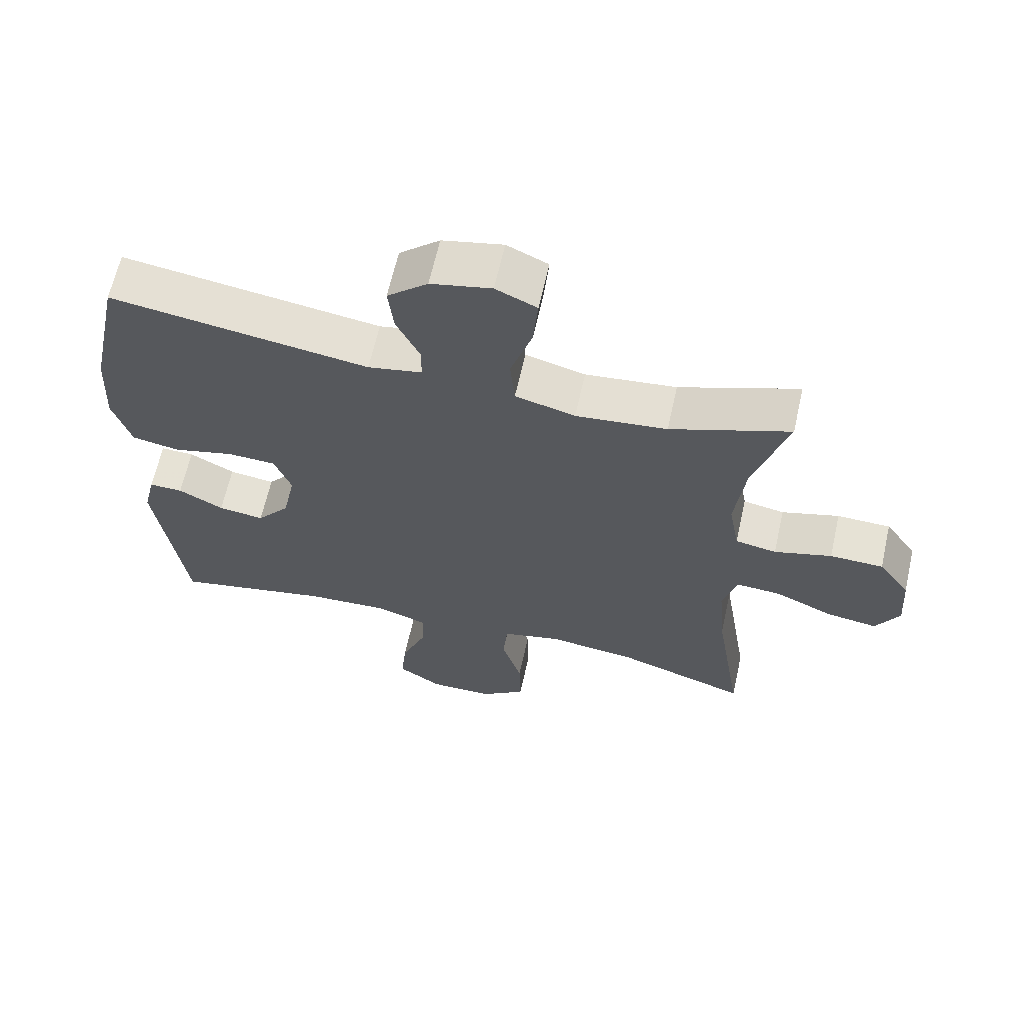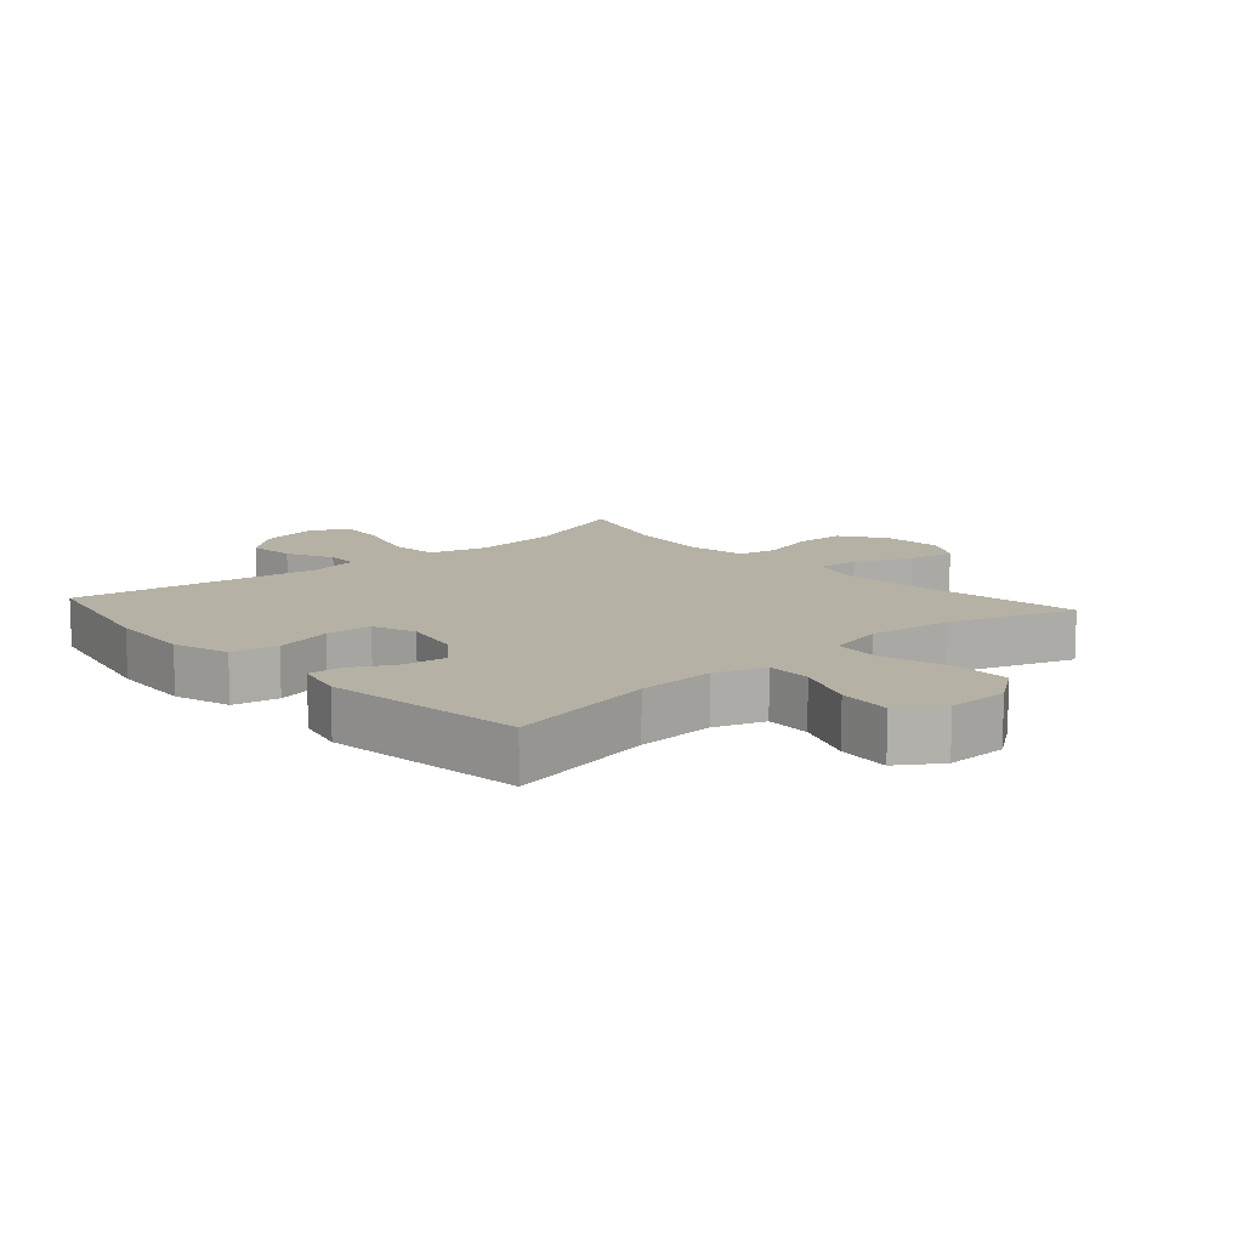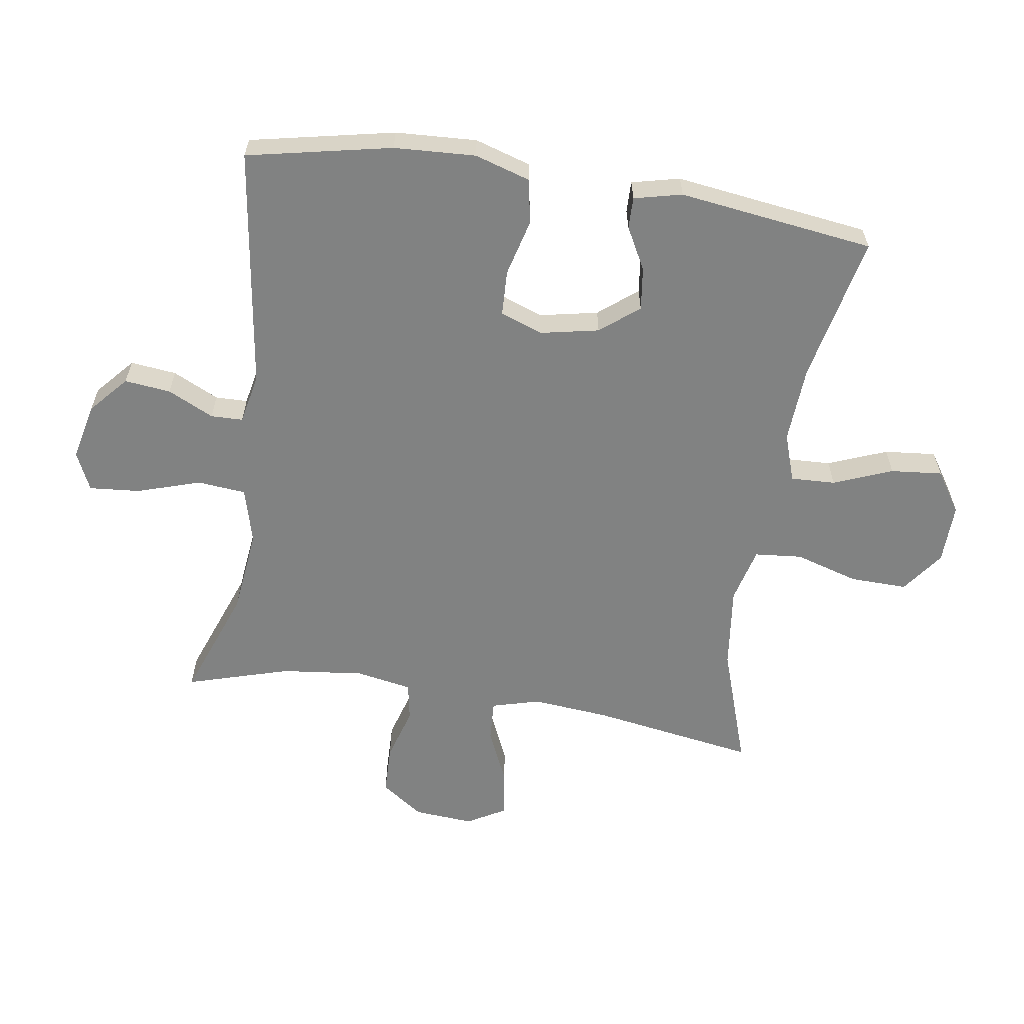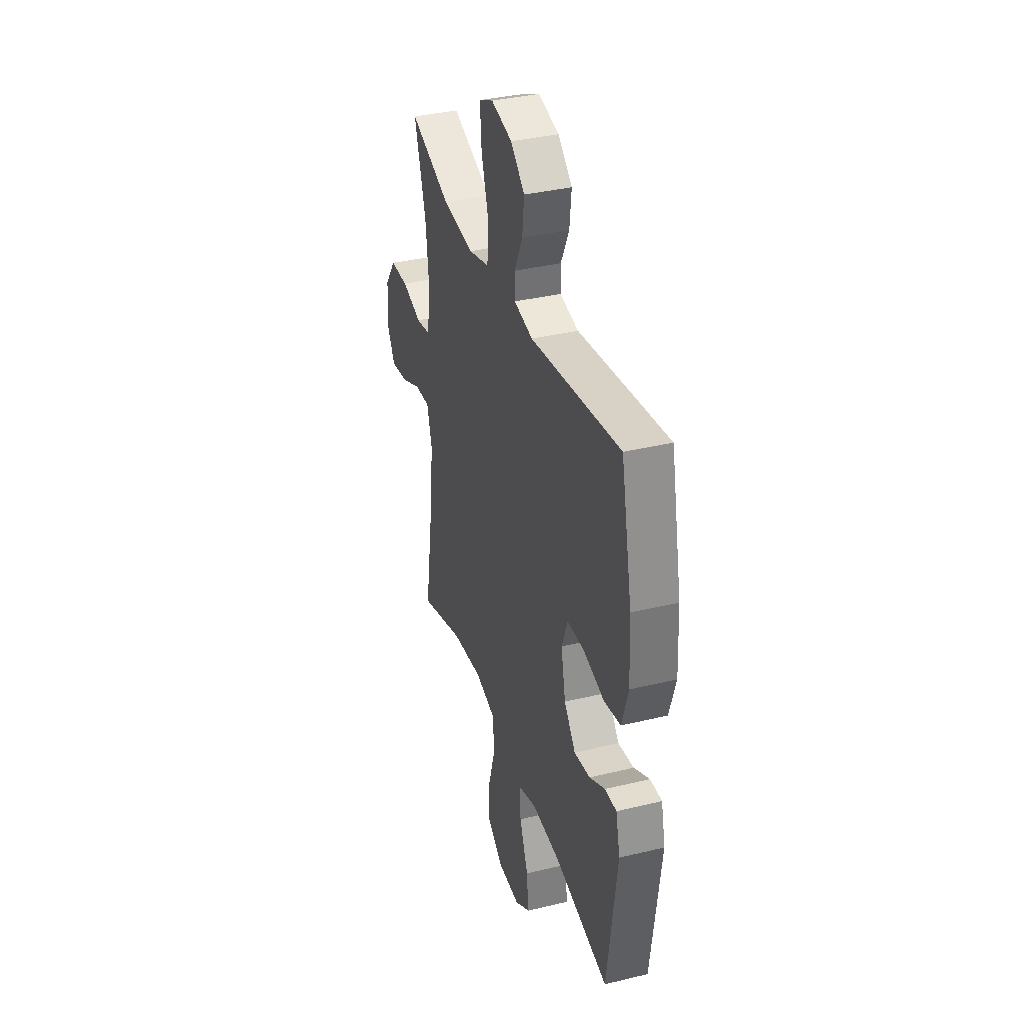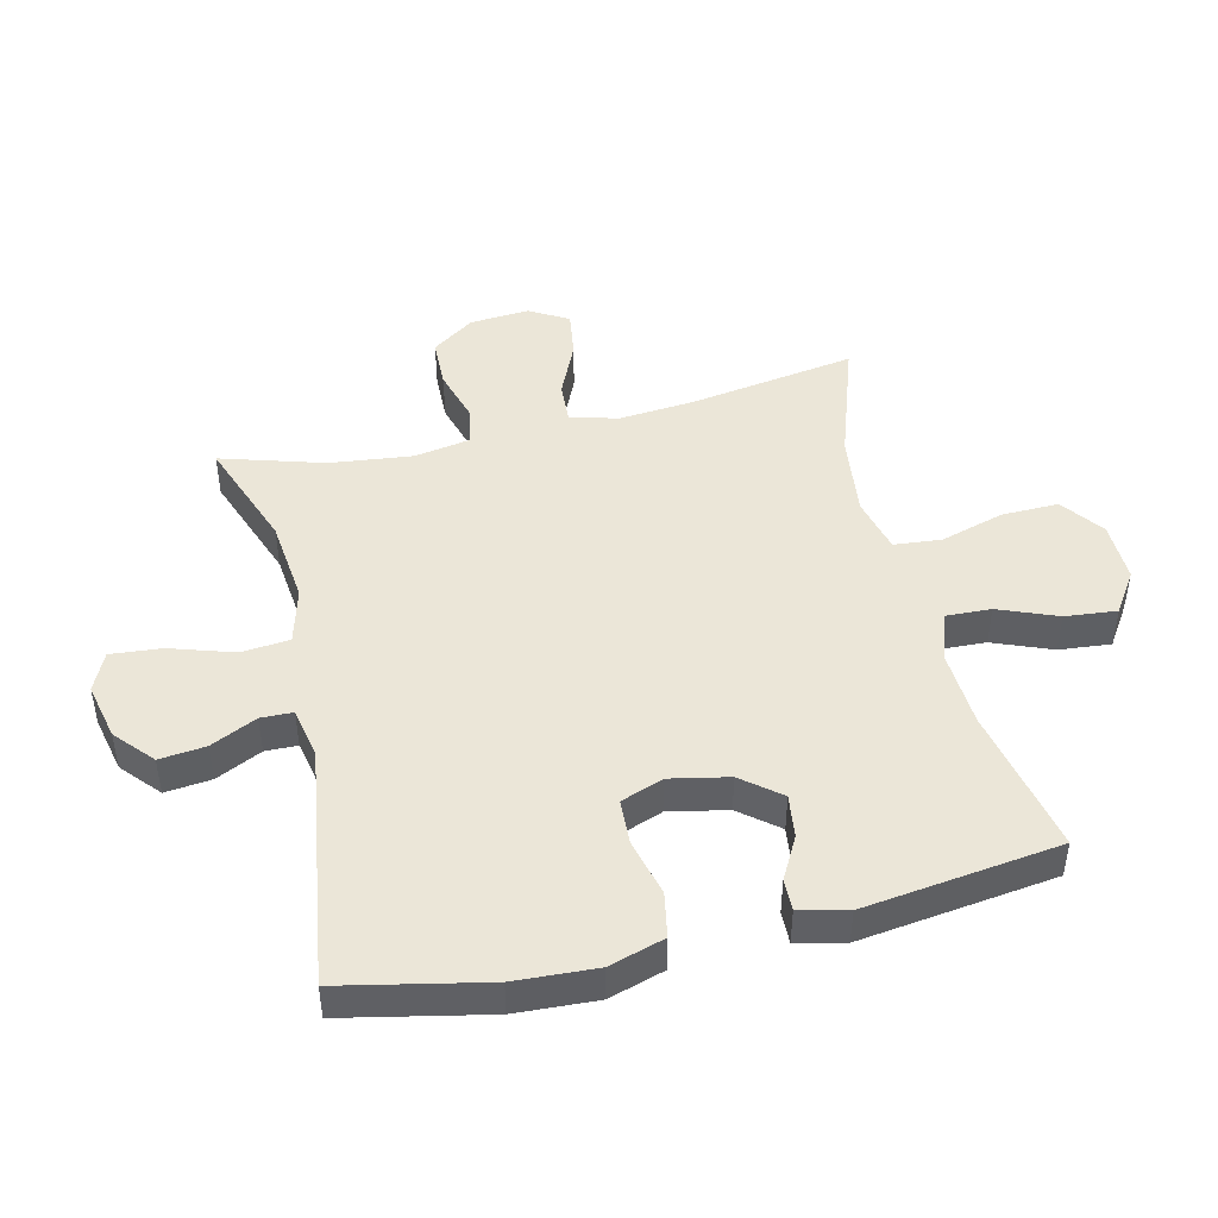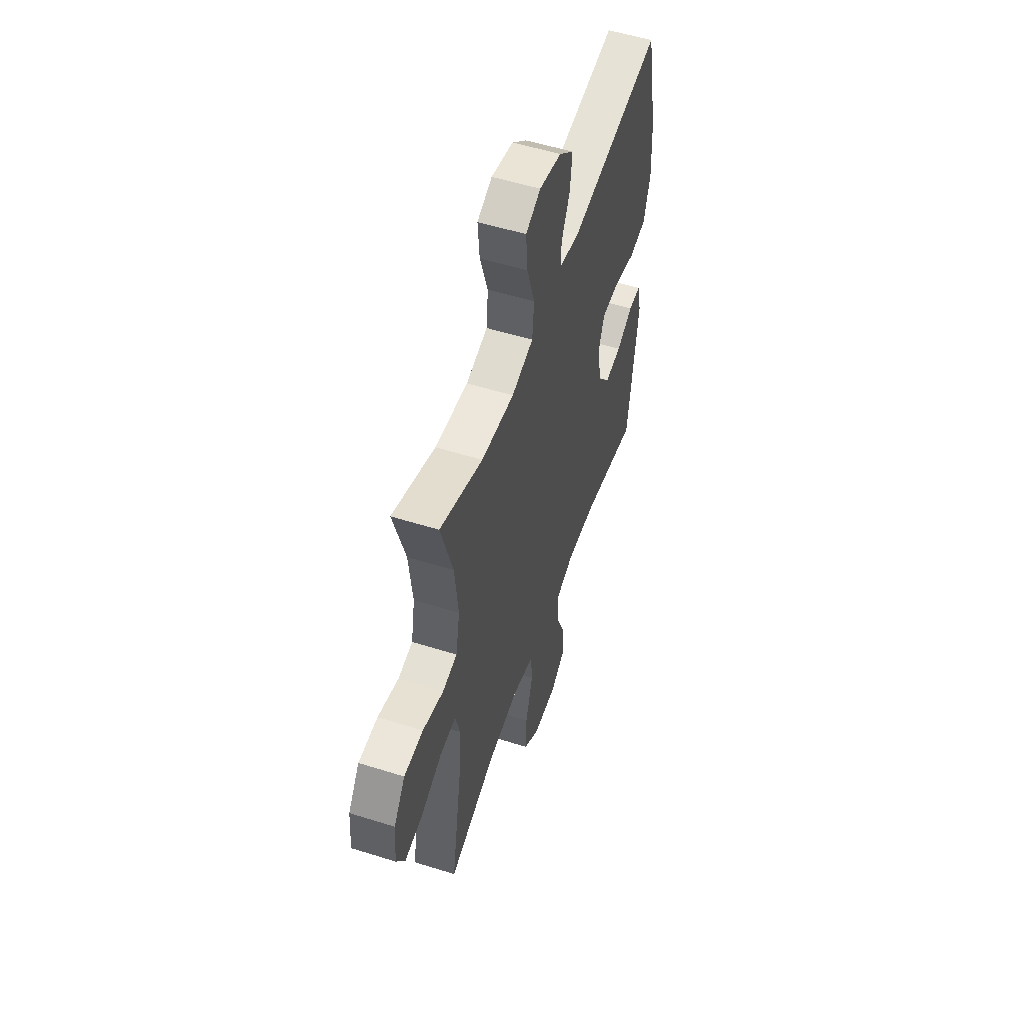
<metadata>
{"format":"obj","ext":"obj","renderer":"f3d","projection":"perspective","resolution":1024,"background":"white","views":[{"elev":64.2,"azim":-167.4,"up":"+Z"},{"elev":11.9,"azim":138.4,"up":"+Y"},{"elev":-60.6,"azim":81.2,"up":"+Y"},{"elev":36.2,"azim":72.5,"up":"+Z"},{"elev":46.2,"azim":76.7,"up":"+Y"},{"elev":54.1,"azim":-71.5,"up":"+Z"}]}
</metadata>
<code>
v -0.5 0.07 -0.5
v -0.458 0.07 -0.238
v -0.447 0.07 -0.116
v -0.468 0.07 -0.04
v -0.534 0.07 -0.044
v -0.621 0.07 -0.083
v -0.696 0.07 -0.094
v -0.731 0.07 -0.033
v -0.724 0.07 0.062
v -0.677 0.07 0.129
v -0.598 0.07 0.131
v -0.513 0.07 0.106
v -0.452 0.07 0.117
v -0.436 0.07 0.206
v -0.451 0.07 0.337
v -0.5 0.07 0.5
v -0.324 0.07 0.435
v -0.189 0.07 0.42
v -0.1 0.07 0.444
v -0.093 0.07 0.521
v -0.125 0.07 0.621
v -0.132 0.07 0.702
v -0.071 0.07 0.73
v 0.019 0.07 0.71
v 0.079 0.07 0.657
v 0.071 0.07 0.584
v 0.036 0.07 0.511
v 0.037 0.07 0.46
v 0.117 0.07 0.444
v 0.5 0.07 0.5
v 0.548 0.07 0.271
v 0.555 0.07 0.142
v 0.528 0.07 0.054
v 0.457 0.07 0.041
v 0.367 0.07 0.064
v 0.295 0.07 0.061
v 0.27 0.07 -0.006
v 0.289 0.07 -0.099
v 0.338 0.07 -0.16
v 0.406 0.07 -0.151
v 0.473 0.07 -0.115
v 0.523 0.07 -0.114
v 0.541 0.07 -0.19
v 0.5 0.07 -0.5
v 0.267 0.07 -0.451
v 0.145 0.07 -0.444
v 0.068 0.07 -0.47
v 0.071 0.07 -0.541
v 0.108 0.07 -0.634
v 0.116 0.07 -0.716
v 0.051 0.07 -0.759
v -0.045 0.07 -0.757
v -0.112 0.07 -0.708
v -0.11 0.07 -0.617
v -0.08 0.07 -0.516
v -0.087 0.07 -0.441
v -0.175 0.07 -0.419
v -0.307 0.07 -0.435
v -0.5 0 -0.5
v -0.458 0 -0.238
v -0.447 0 -0.116
v -0.468 0 -0.04
v -0.534 0 -0.044
v -0.621 0 -0.083
v -0.696 0 -0.094
v -0.731 0 -0.033
v -0.724 0 0.062
v -0.677 0 0.129
v -0.598 0 0.131
v -0.513 0 0.106
v -0.452 0 0.117
v -0.436 0 0.206
v -0.451 0 0.337
v -0.5 0 0.5
v -0.324 0 0.435
v -0.189 0 0.42
v -0.1 0 0.444
v -0.093 0 0.521
v -0.125 0 0.621
v -0.132 0 0.702
v -0.071 0 0.73
v 0.019 0 0.71
v 0.079 0 0.657
v 0.071 0 0.584
v 0.036 0 0.511
v 0.037 0 0.46
v 0.117 0 0.444
v 0.5 0 0.5
v 0.548 0 0.271
v 0.555 0 0.142
v 0.528 0 0.054
v 0.457 0 0.041
v 0.367 0 0.064
v 0.295 0 0.061
v 0.27 0 -0.006
v 0.289 0 -0.099
v 0.338 0 -0.16
v 0.406 0 -0.151
v 0.473 0 -0.115
v 0.523 0 -0.114
v 0.541 0 -0.19
v 0.5 0 -0.5
v 0.267 0 -0.451
v 0.145 0 -0.444
v 0.068 0 -0.47
v 0.071 0 -0.541
v 0.108 0 -0.634
v 0.116 0 -0.716
v 0.051 0 -0.759
v -0.045 0 -0.757
v -0.112 0 -0.708
v -0.11 0 -0.617
v -0.08 0 -0.516
v -0.087 0 -0.441
v -0.175 0 -0.419
v -0.307 0 -0.435
f 52 53 54 55
f 52 55 56
f 51 52 56
f 48 49 50 51
f 47 48 51 56
f 46 47 56 57
f 42 43 44 45
f 40 41 42 45
f 39 40 45 46
f 38 39 46 57
f 32 33 34 35
f 32 35 36
f 29 30 31 32
f 28 29 32 36
f 24 25 26 27
f 24 27 28
f 23 24 28
f 20 21 22 23
f 19 20 23 28
f 18 19 28 36
f 15 16 17
f 14 15 17 18
f 13 14 18 36
f 9 10 11 12
f 5 6 7 8
f 4 5 8 9
f 58 1 2
f 58 2 3
f 37 38 57 58
f 37 58 3 4
f 12 13 36 37
f 4 9 12 37
f 113 112 111 110
f 114 113 110
f 114 110 109
f 109 108 107 106
f 114 109 106 105
f 115 114 105 104
f 103 102 101 100
f 103 100 99 98
f 104 103 98 97
f 115 104 97 96
f 93 92 91 90
f 94 93 90
f 90 89 88 87
f 94 90 87 86
f 85 84 83 82
f 86 85 82
f 86 82 81
f 81 80 79 78
f 86 81 78 77
f 94 86 77 76
f 75 74 73
f 76 75 73 72
f 94 76 72 71
f 70 69 68 67
f 66 65 64 63
f 67 66 63 62
f 60 59 116
f 61 60 116
f 116 115 96 95
f 62 61 116 95
f 95 94 71 70
f 95 70 67 62
f 1 59 60 2
f 2 60 61 3
f 3 61 62 4
f 4 62 63 5
f 5 63 64 6
f 6 64 65 7
f 7 65 66 8
f 8 66 67 9
f 9 67 68 10
f 10 68 69 11
f 11 69 70 12
f 12 70 71 13
f 13 71 72 14
f 14 72 73 15
f 15 73 74 16
f 16 74 75 17
f 17 75 76 18
f 18 76 77 19
f 19 77 78 20
f 20 78 79 21
f 21 79 80 22
f 22 80 81 23
f 23 81 82 24
f 24 82 83 25
f 25 83 84 26
f 26 84 85 27
f 27 85 86 28
f 28 86 87 29
f 29 87 88 30
f 30 88 89 31
f 31 89 90 32
f 32 90 91 33
f 33 91 92 34
f 34 92 93 35
f 35 93 94 36
f 36 94 95 37
f 37 95 96 38
f 38 96 97 39
f 39 97 98 40
f 40 98 99 41
f 41 99 100 42
f 42 100 101 43
f 43 101 102 44
f 44 102 103 45
f 45 103 104 46
f 46 104 105 47
f 47 105 106 48
f 48 106 107 49
f 49 107 108 50
f 50 108 109 51
f 51 109 110 52
f 52 110 111 53
f 53 111 112 54
f 54 112 113 55
f 55 113 114 56
f 56 114 115 57
f 57 115 116 58
f 58 116 59 1

</code>
